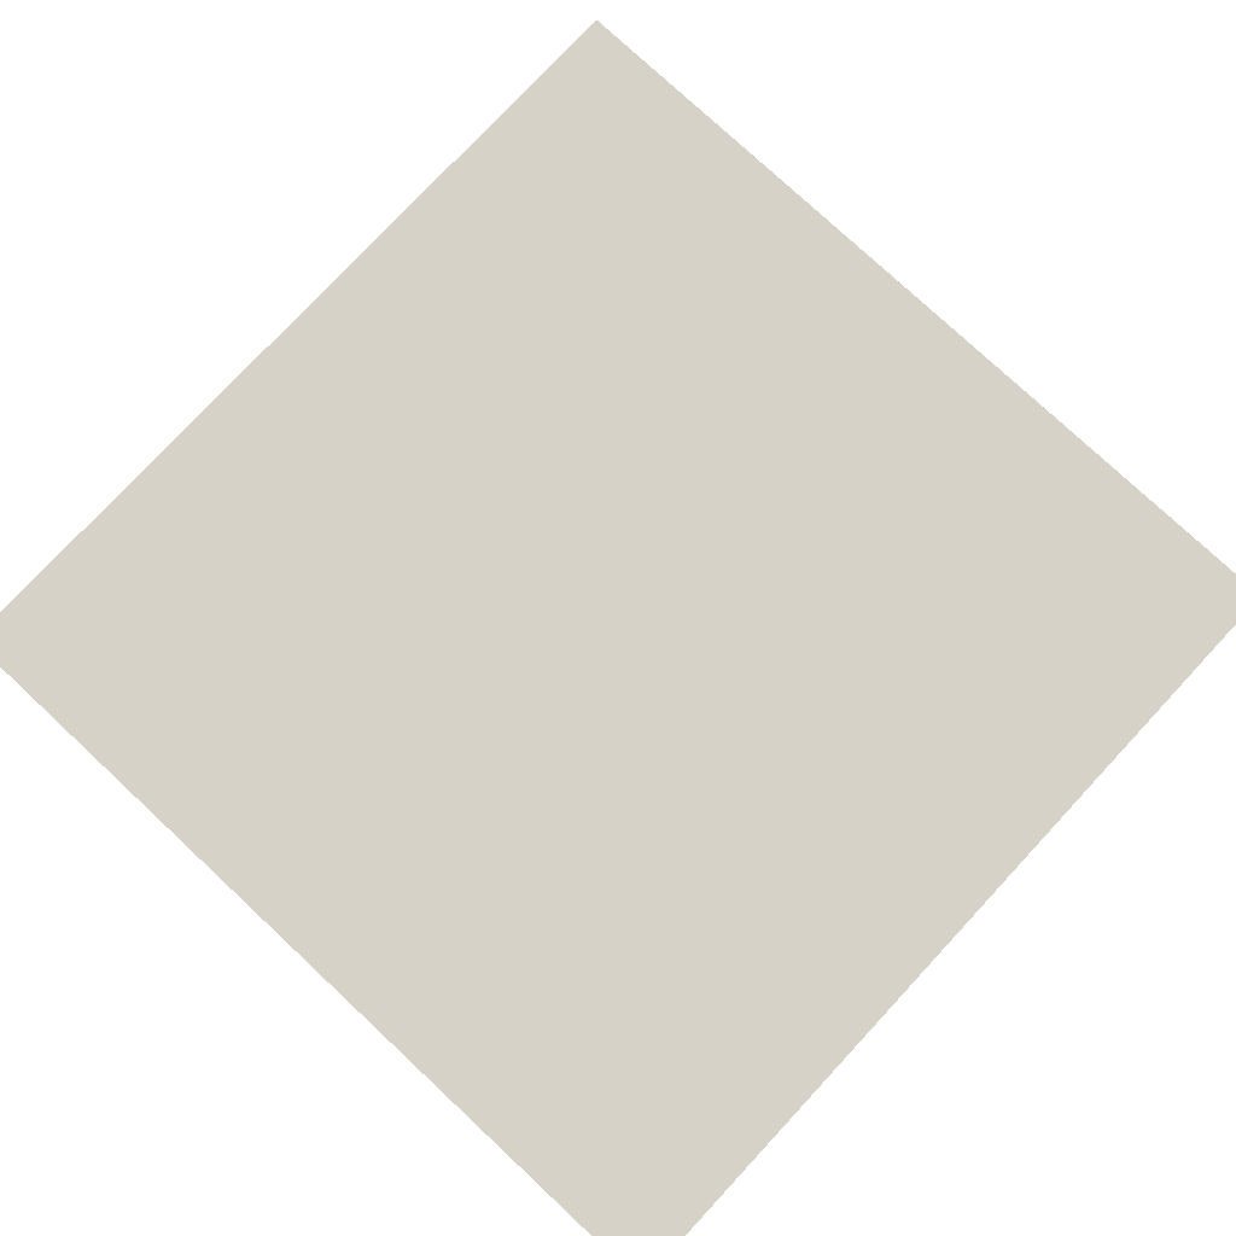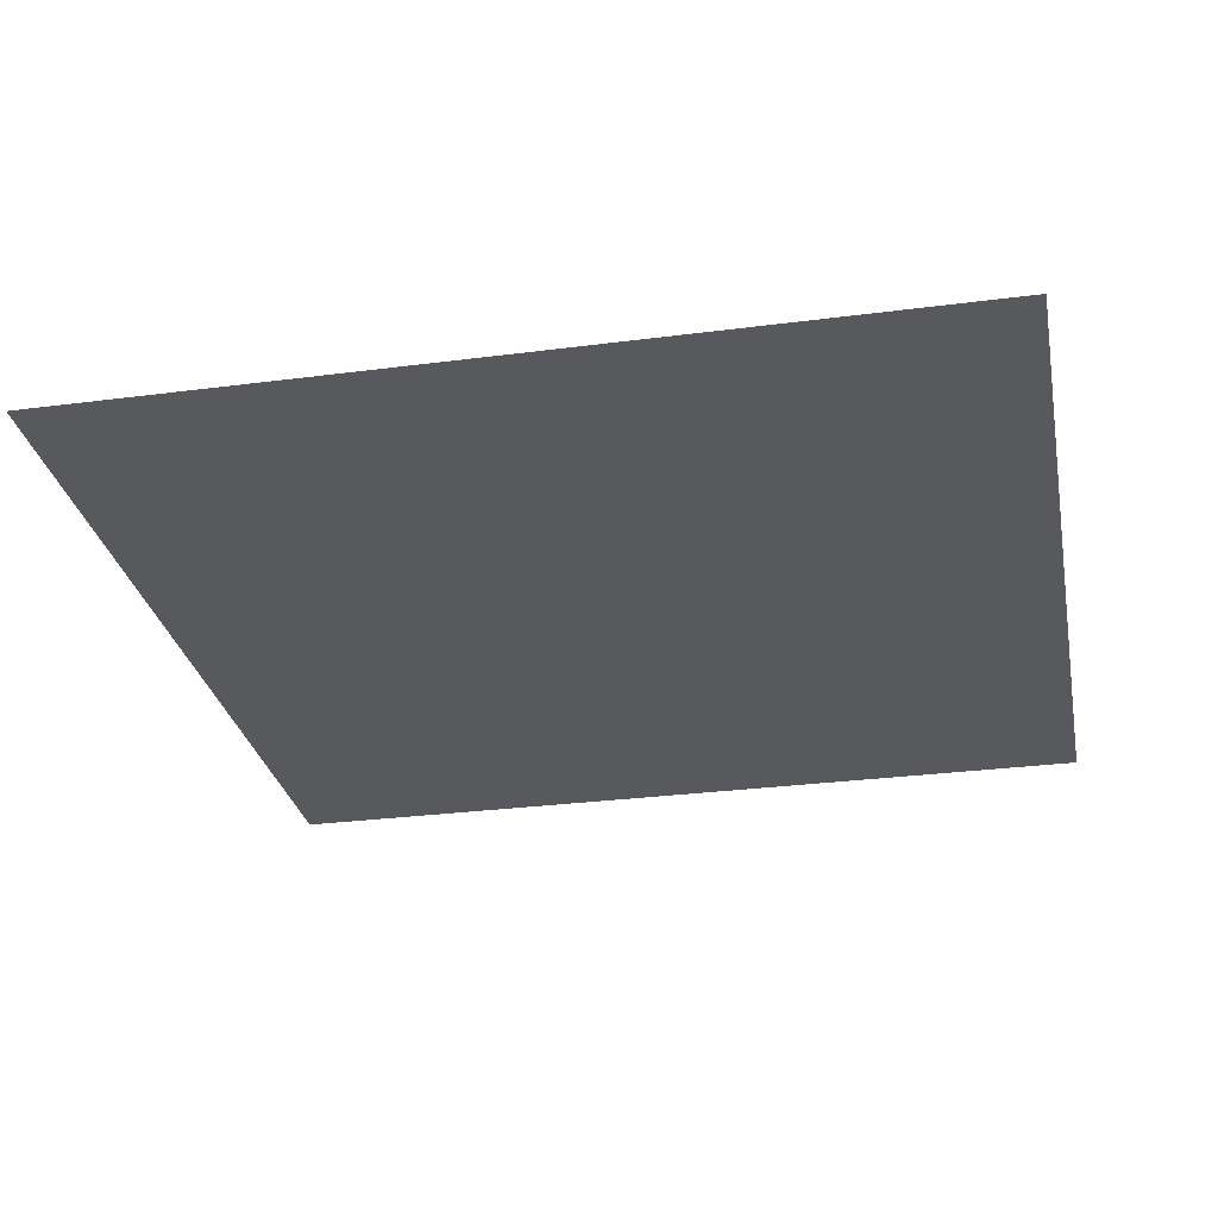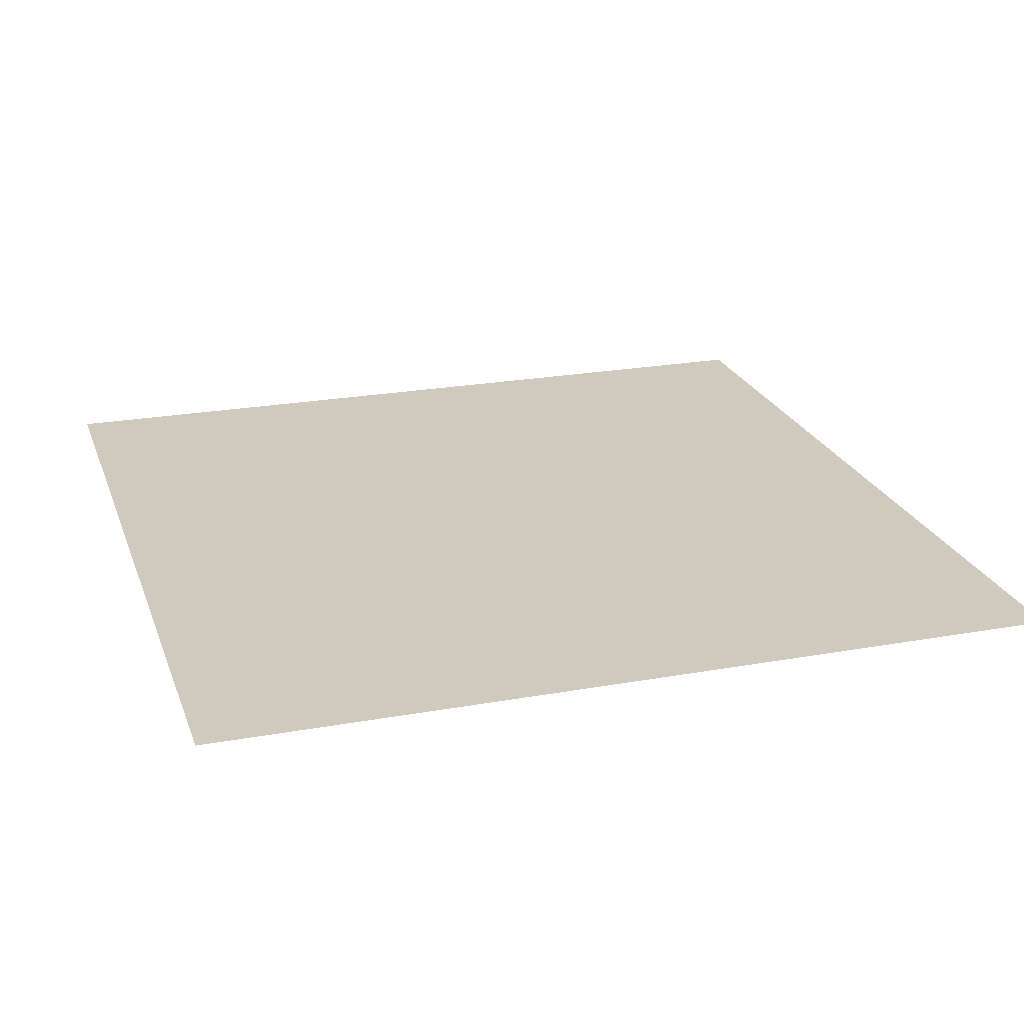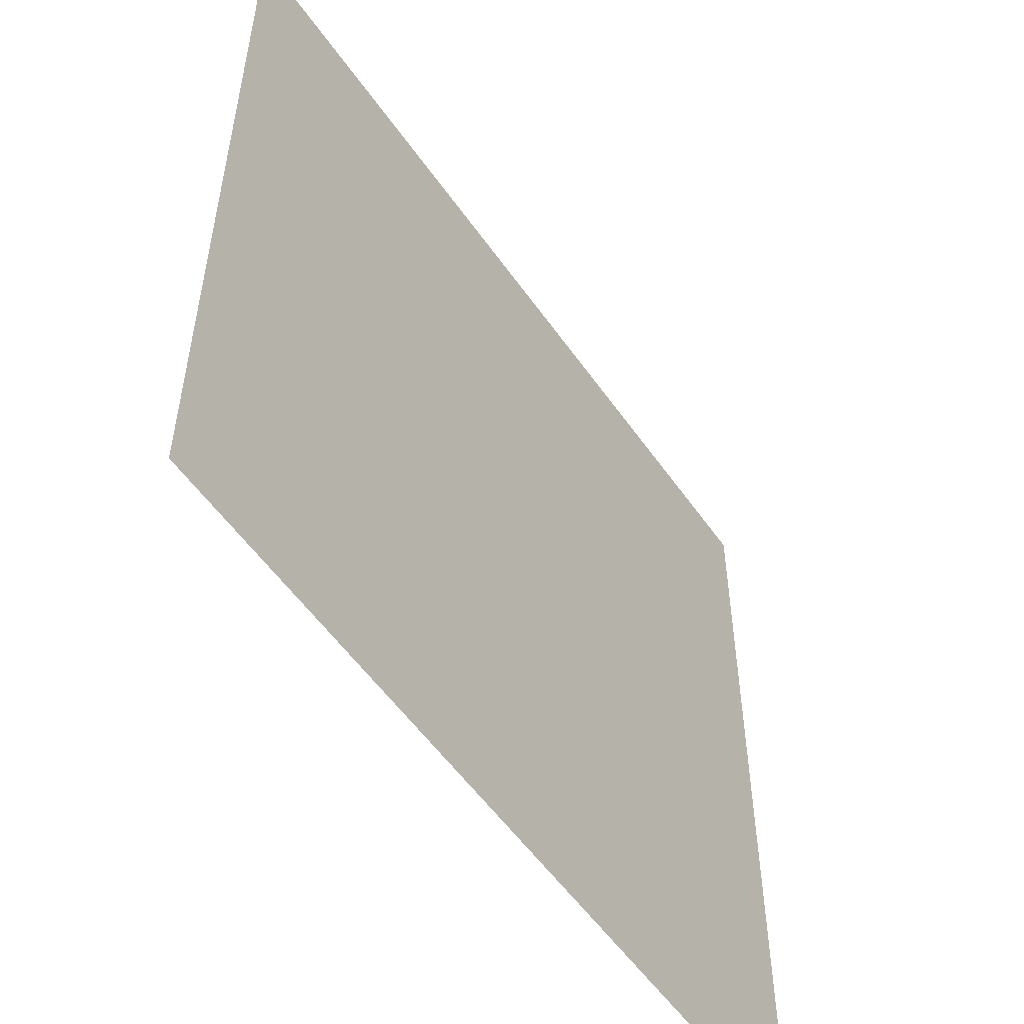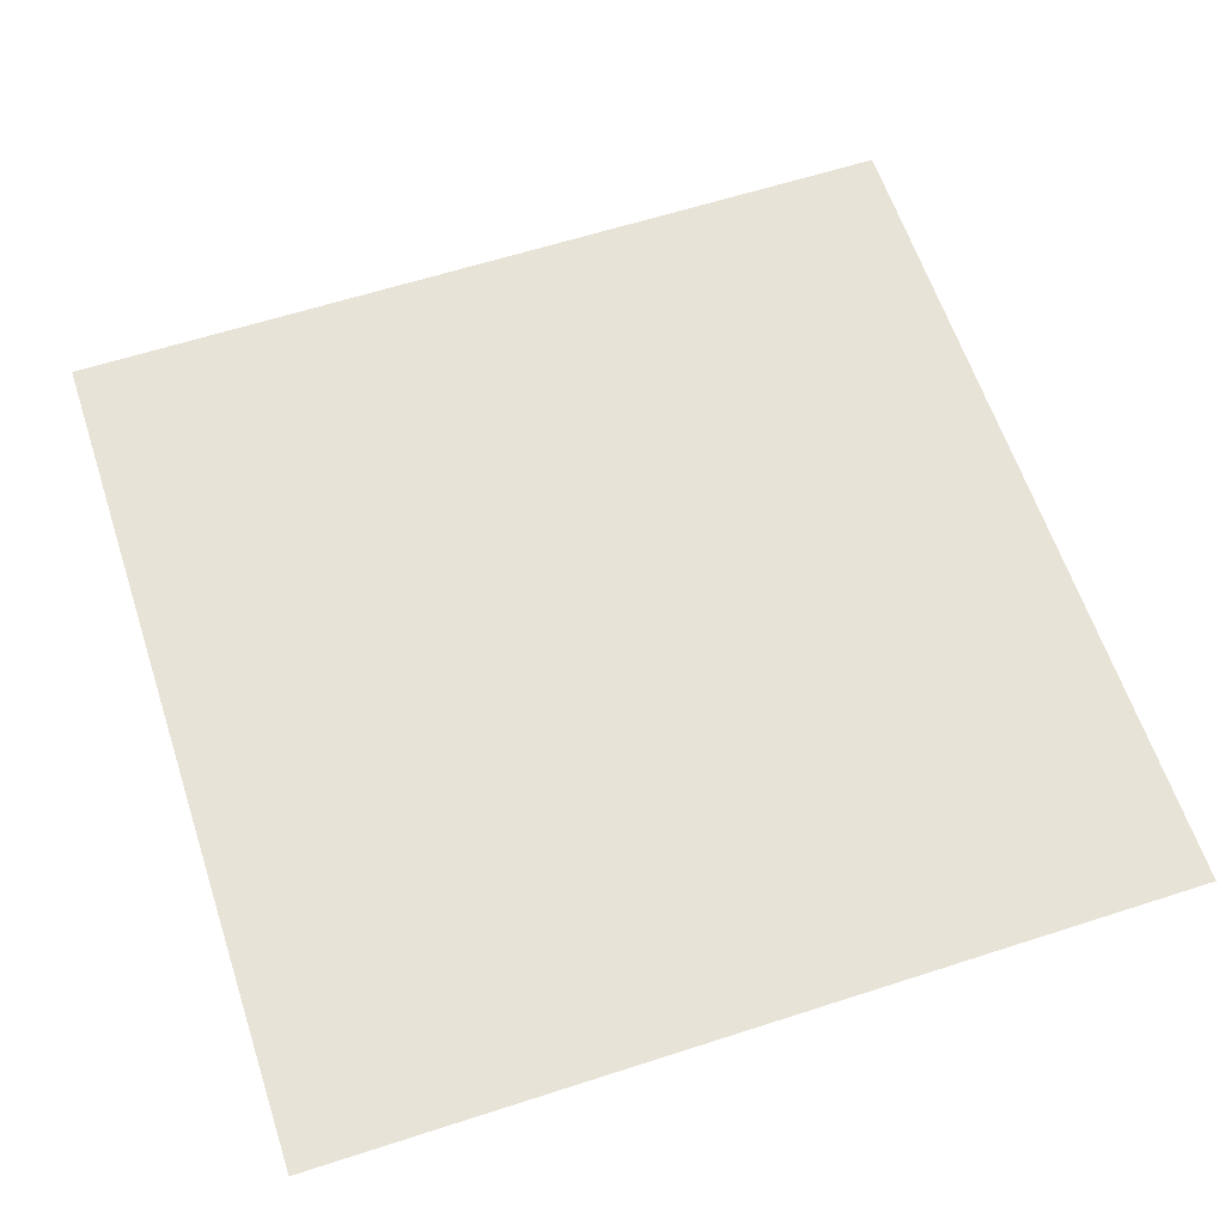
<metadata>
{"format":"obj","ext":"obj","renderer":"f3d","projection":"perspective","resolution":1024,"background":"white","views":[{"elev":78.0,"azim":-137.0,"up":"+Y"},{"elev":-29.1,"azim":-79.0,"up":"+Y"},{"elev":23.0,"azim":162.9,"up":"+Y"},{"elev":-54.3,"azim":-55.8,"up":"+Z"},{"elev":61.7,"azim":71.8,"up":"+Y"}]}
</metadata>
<code>
o Plane
v -1 0 1
v 1 0 1
v -1 0 -1
v 1 0 -1
v -1 0 0
v 0 0 1
v 1 0 0
v 0 0 -1
v 0 0 0
f 2 9 6
f 2 7 9
f 9 8 3
f 9 7 8
f 7 4 8
f 6 5 1
f 6 9 5
f 9 3 5

</code>
